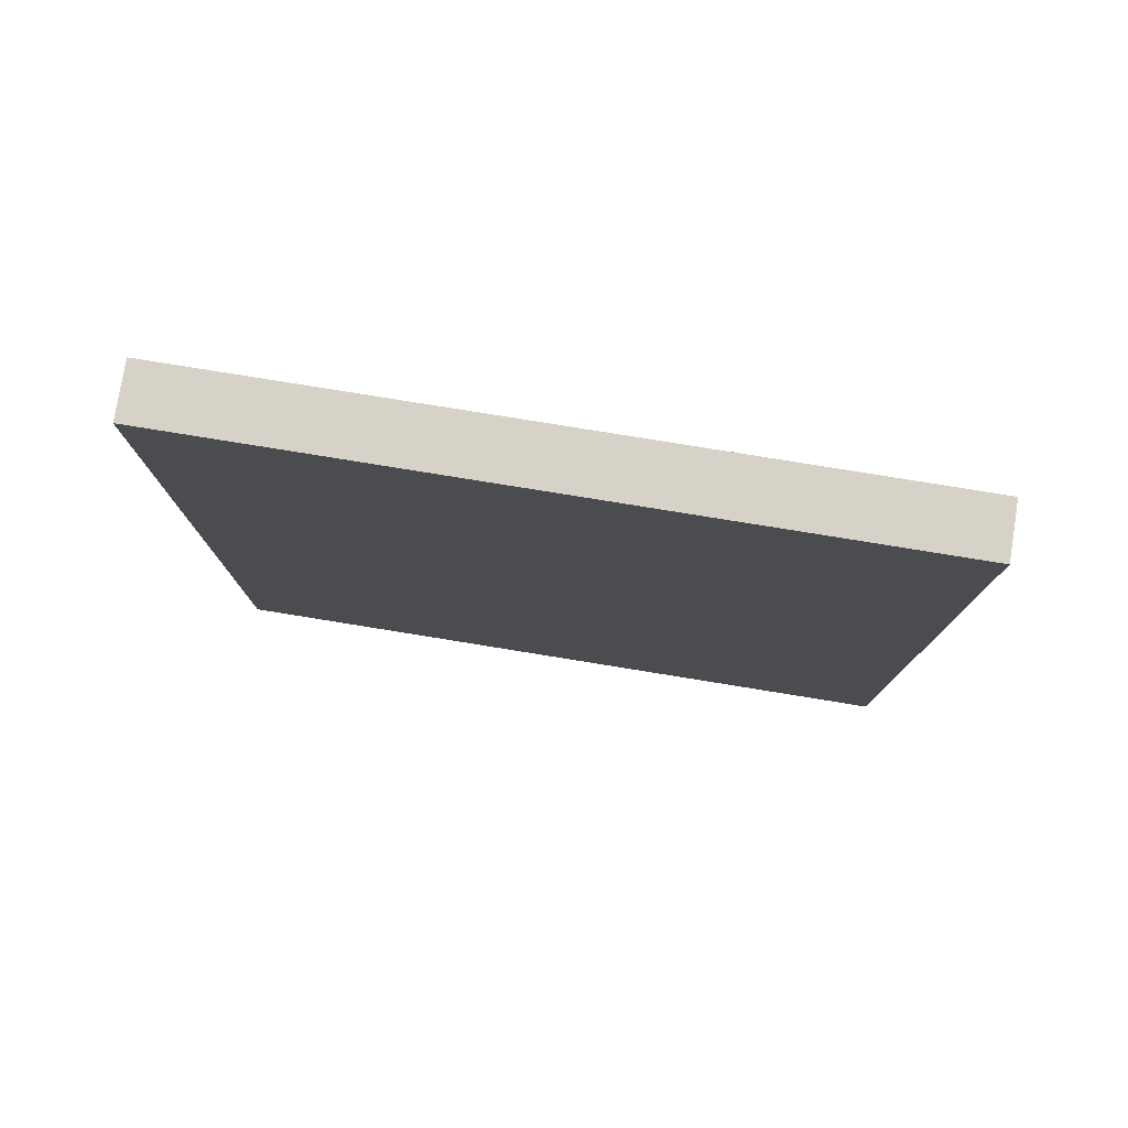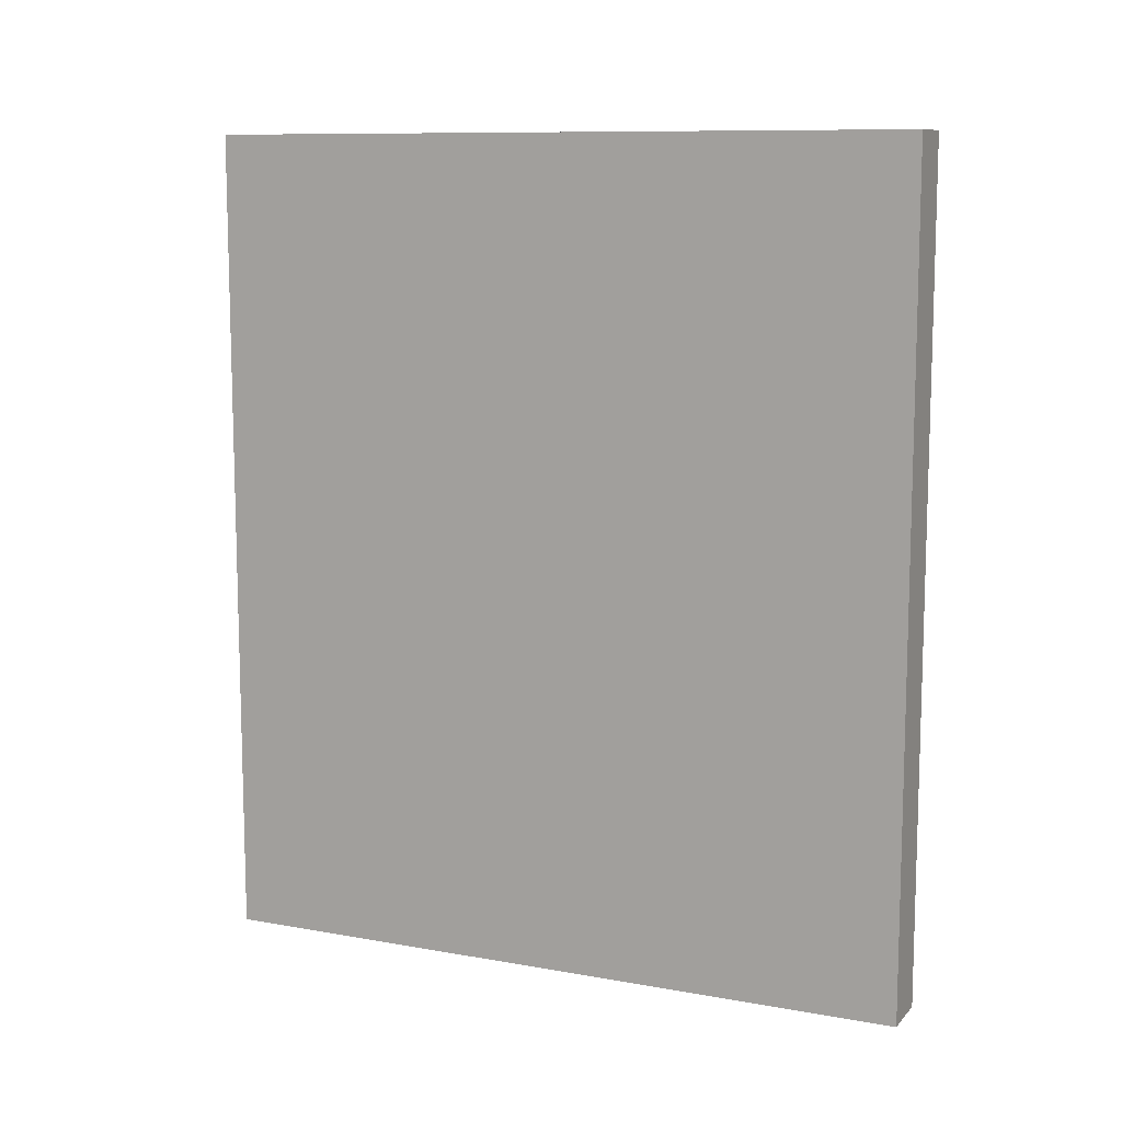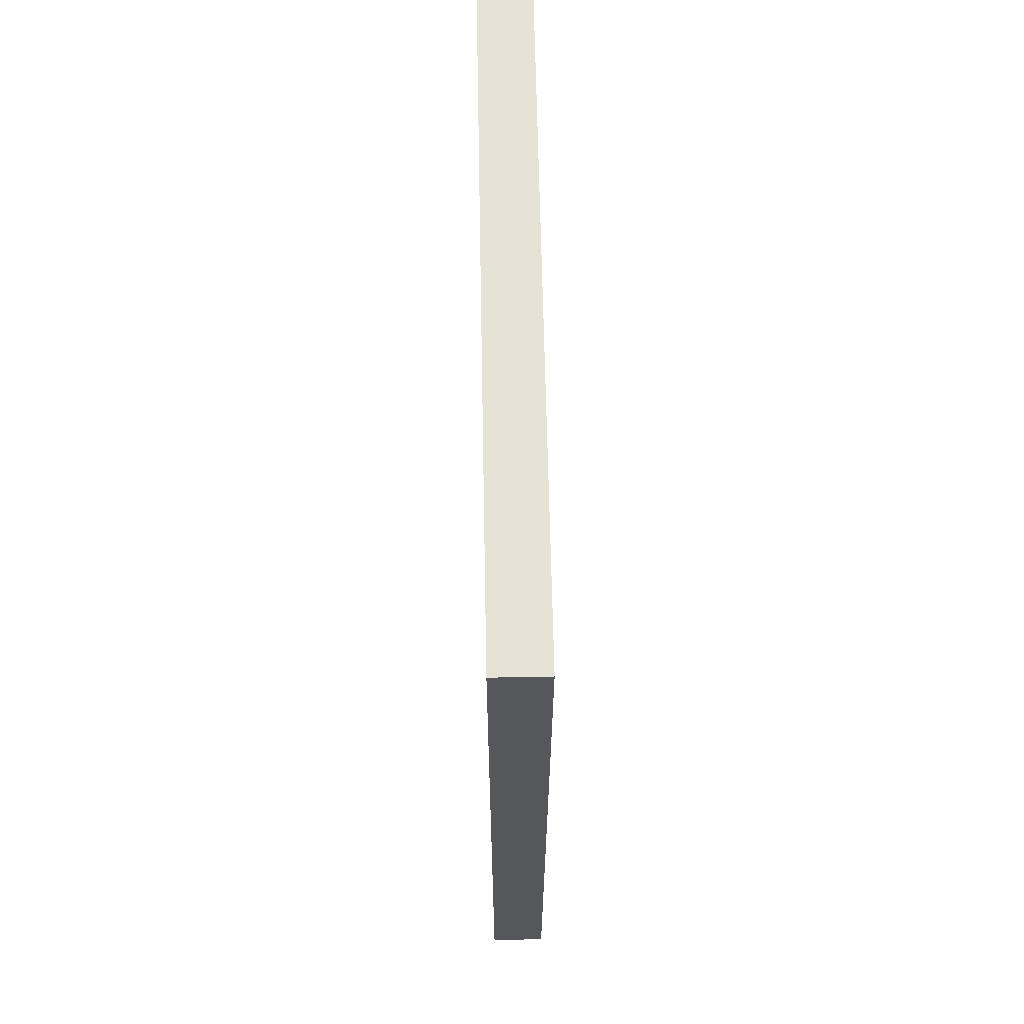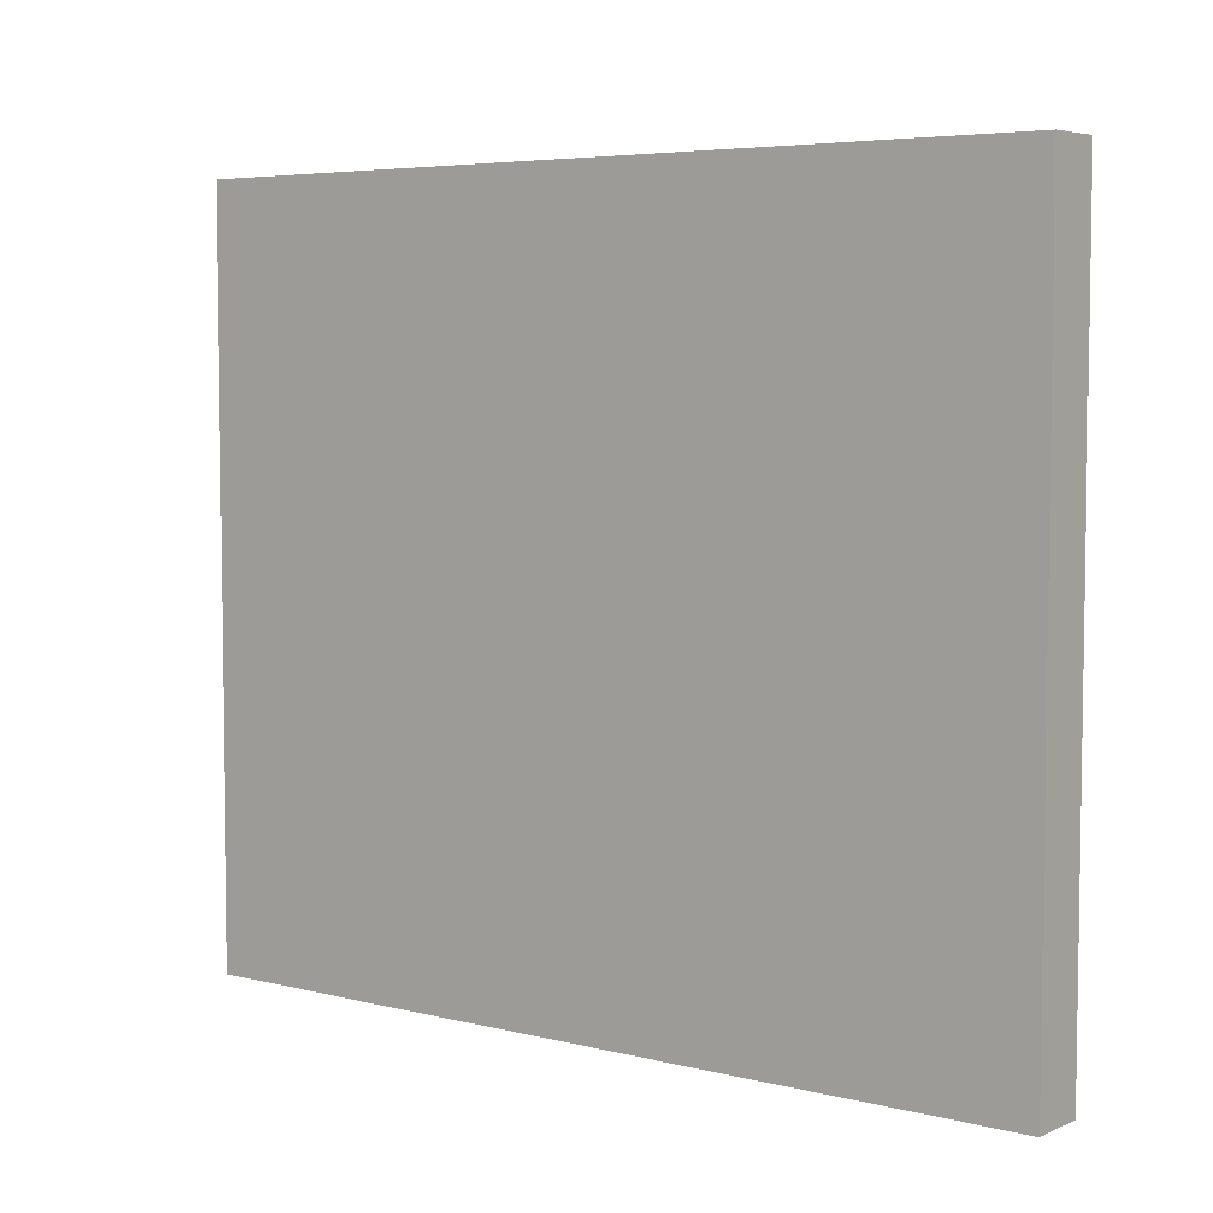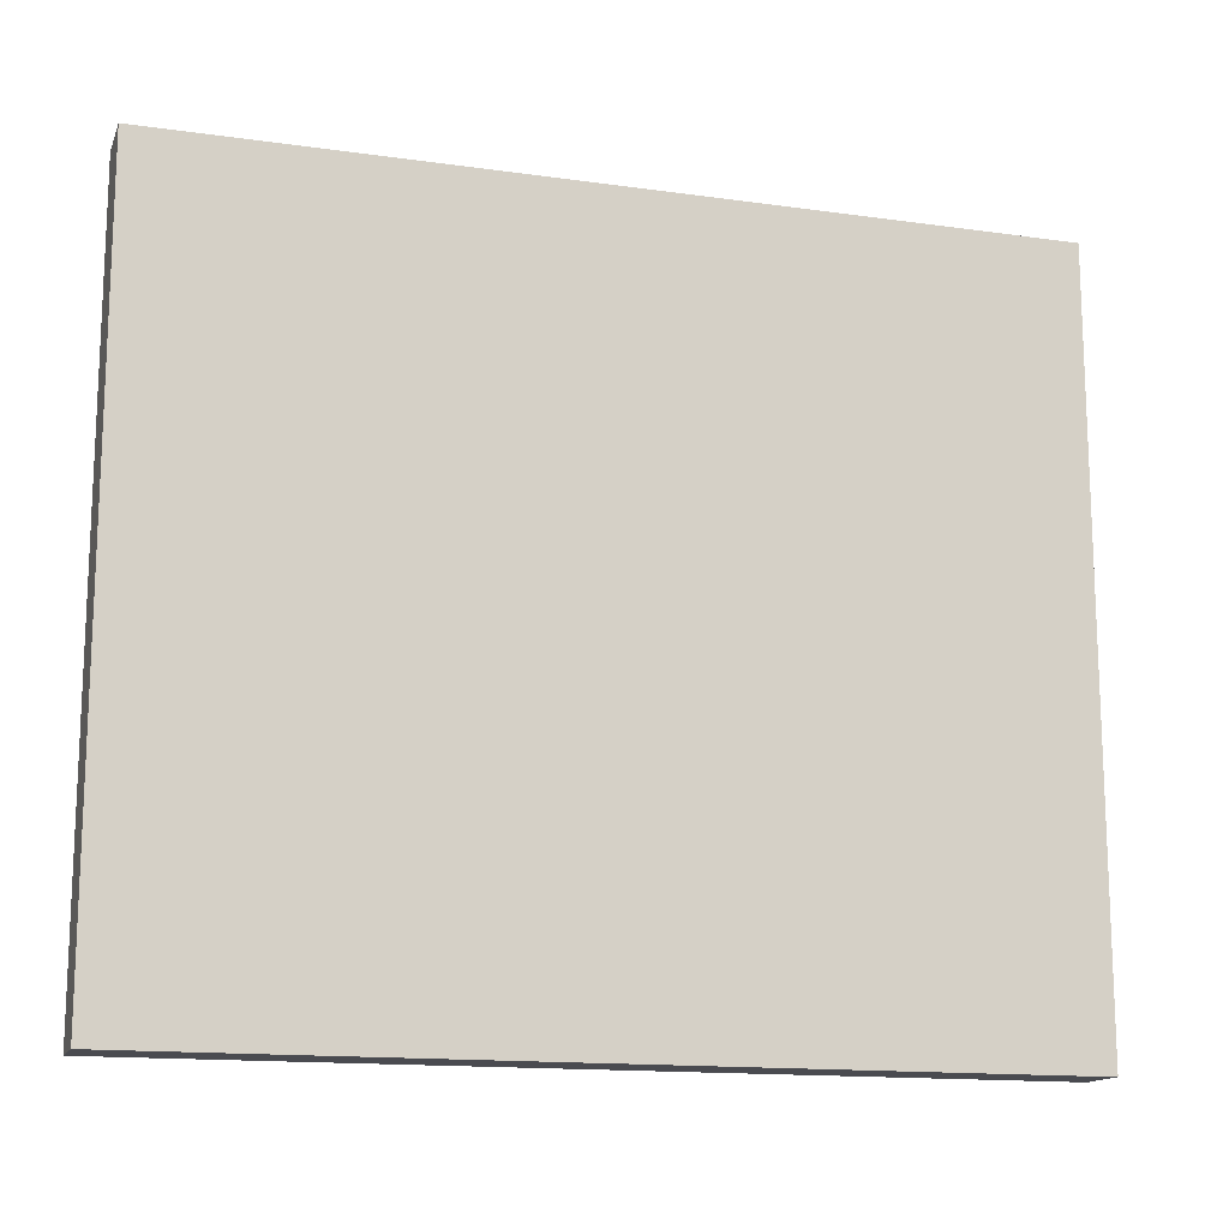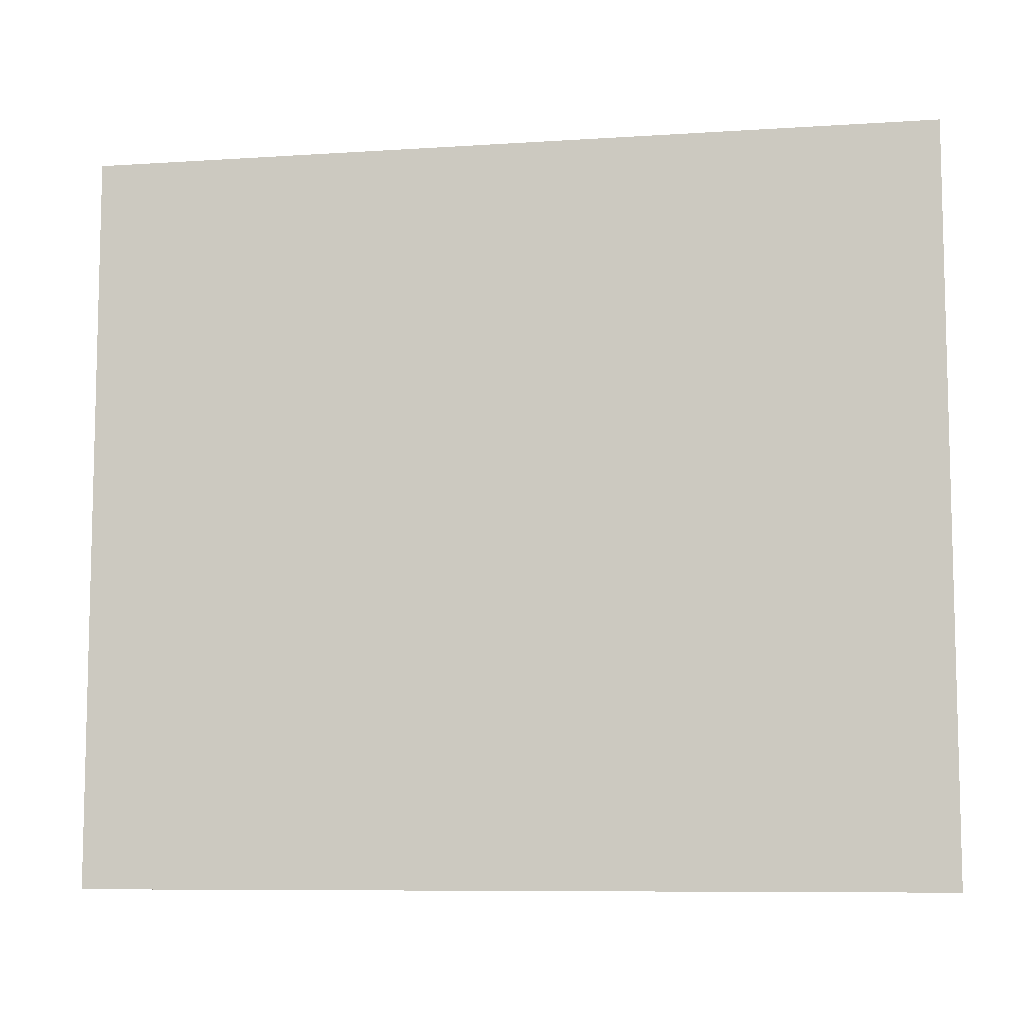
<metadata>
{"format":"obj","ext":"obj","renderer":"f3d","projection":"perspective","resolution":1024,"background":"white","views":[{"elev":78.5,"azim":-80.8,"up":"+Y"},{"elev":10.3,"azim":114.4,"up":"+Y"},{"elev":63.2,"azim":178.9,"up":"+Y"},{"elev":5.4,"azim":127.3,"up":"+Z"},{"elev":-14.6,"azim":73.0,"up":"+Z"},{"elev":-8.5,"azim":100.1,"up":"+Z"}]}
</metadata>
<code>
v 0 136 120
v 0 89.12 -10
v 0 46.25 19.23
v -10 88.35 9.059
v 0 81.94 4.345
v 0 18.67 31.15
v 0 98.1 8.222
v 0 117.5 16.22
v -10 14.89 51.28
v -10 10.88 108.1
v -10 118.2 80.36
v 0 70.82 15.84
v 0 29.8 99.36
v -10 57.35 12.04
v 0 12.98 -10
v 0 137.6 41.45
v 0 132.7 73.29
v -10 12.93 2.43
v -10 19.49 -10
v -10 97.41 34.25
v -10 90.16 73.68
v -10 75.21 76.62
v -10 71.75 -10
v 0 13.28 120
v 0 58.65 30.77
v 0 46.16 46.22
v 0 126 91.19
v -10 76.82 102.1
v -10 111.6 24.34
v -10 0 66.3
v -10 133.5 69.21
v -10 40.51 120
v -10 46.12 105.1
v -10 15.81 17.36
v -10 58.18 120
v 0 33.84 77.01
v -10 115.8 98.23
v 0 57.3 106.1
v 0 135.5 18.83
v 0 42.29 32.14
v 0 150 120
v 0 0 97.24
v -10 0 26.65
v 0 0 78.17
v -10 57.02 70.65
v 0 48.35 63.32
v 0 85.49 19.53
v 0 45.03 93.84
v 0 105.8 84.8
v 0 18.49 72.02
v 0 49.12 120
v 0 150 -10
v 0 29.01 120
v -10 45.12 55.58
v -10 104.6 120
v -10 87.5 -10
v 0 29.42 23.13
v -4.99 0 110.3
v -10 82.25 90.53
v -10 0 -10
v -10 150 39.95
v -10 77.9 120
v -10 34.03 43.09
v 0 90.48 78.45
v -10 131.4 31.19
v 0 47.06 -10
v -10 62.62 104.3
v 0 0 59.15
v -10 33.83 23.58
v -10 150 120
v -10 66.91 29.42
v -10 54.03 -10
v 0 90.23 92.4
v 0 17.61 53.21
v -10 150 79.84
v -10 33.24 90.96
v 0 41.89 108
v -10 0 120
v 0 37.59 6.983
v 0 0 -10
v -10 150 -10
v 0 150 82.34
v -10 80.54 60.9
v -10 15.72 94.99
v 0 30.9 41.14
v 0 107.8 98.43
v -10 125.9 120
v 0 150 100.3
v -10 66.94 88.58
v -4.998 150 109.3
v -10 100.6 87.69
v -10 150 5.047
v 0 150 8.497
v -10 16.61 34.55
v -10 0 45.82
v 0 150 66.8
v -10 29.82 60.44
v -10 135 105
v 0 54.88 11.8
v -4.992 35.04 120
v -10 61.12 51.15
v 0 116.4 120
v 0 78.78 73.05
v 0 92.06 62.69
v 0 121.9 47.64
v 0 124.7 32.06
v 0 0 120
v 0 14.69 106.8
v -10 43.55 8.987
v -10 98.04 52.67
v -10 131.2 47.93
v -10 105.4 -10
v -10 47.31 33.73
v -10 37.27 -10
v 0 51.22 81.18
v -10 0 103.6
v 0 80.2 37.64
v -10 127 -10
v -10 104 74.37
v -10 18.02 77.43
v 0 67.46 -10
v 0 59.18 92.64
v -10 114.3 41.98
v 0 125 106.5
v -10 30.79 107.3
v -10 50.73 88.75
v 0 106.7 54.34
v -10 113.1 6.02
v 0 72.89 120
v -10 98.82 17.36
v 0 72.56 98.77
v 0 133.8 -10
v 0 73.51 86.13
v 0 65.17 79.68
v -10 21.84 120
v 0 32.55 58.91
v 0 110.5 37.41
v 0 111.8 -10
v 0 102.5 70.05
v -10 98.78 2.313
v 0 116.7 62.74
v -10 82.8 25.89
v 0 150 49.22
v 0 117 76.58
v 0 0 38.25
v 0 107.3 110.3
v 0 78.96 55.61
v -10 150 96.53
v -10 133.6 88.14
v 0 96.69 46.27
v -10 80.85 42.75
v -10 75.16 9.338
v -10 150 58.89
v -10 130.6 12.77
v -5.031 7.99 -10
v 0 134.8 57.17
v 0 96.44 30.55
v 0 62.85 49.57
v -5.013 140.3 -10
v -10 0 86.02
v -10 0 10.08
v 0 90.43 106.8
v 0 96.71 120
v 0 16.17 88.47
v -10 116.5 60.93
v -10 29.58 4.828
v 0 64.12 66.52
v -10 38.98 74.11
v 0 29.02 -10
v -10 150 21.65
v 0 20.4 12.13
v 0 150 29.71
v 0 0 13.27
v -10 94.02 104.7
f 56 23 152
f 121 23 2
f 56 2 23
f 3 79 99
f 66 99 79
f 40 57 3
f 25 40 3
f 81 92 52
f 81 118 92
f 4 140 56
f 152 4 56
f 5 2 7
f 8 132 39
f 79 171 169
f 40 85 57
f 34 94 69
f 9 94 95
f 106 137 8
f 94 9 63
f 84 10 125
f 116 10 84
f 17 27 144
f 96 17 156
f 119 11 165
f 7 138 8
f 47 12 5
f 157 47 7
f 66 121 99
f 99 12 25
f 108 164 13
f 72 14 23
f 72 109 14
f 21 119 110
f 71 142 152
f 112 56 140
f 74 136 50
f 36 164 50
f 18 34 166
f 109 114 166
f 114 169 19
f 20 29 130
f 151 20 142
f 36 50 136
f 22 21 83
f 91 21 59
f 24 107 108
f 128 130 29
f 29 20 123
f 171 6 173
f 47 117 12
f 85 40 26
f 158 26 25
f 47 157 117
f 73 49 86
f 115 36 46
f 60 18 19
f 147 167 158
f 66 72 121
f 168 76 126
f 130 4 142
f 20 151 110
f 12 99 121
f 62 67 35
f 129 162 163
f 110 83 21
f 149 75 31
f 138 2 112
f 104 147 150
f 89 126 67
f 34 43 94
f 160 30 44
f 24 108 53
f 129 51 38
f 110 123 20
f 138 118 132
f 151 71 101
f 145 173 6
f 106 39 16
f 125 32 33
f 98 37 87
f 75 149 148
f 158 117 147
f 65 154 29
f 63 113 69
f 100 51 32
f 62 35 129
f 64 133 103
f 32 135 100
f 152 23 14
f 114 109 72
f 158 46 26
f 171 79 57
f 151 101 83
f 52 93 132
f 83 110 151
f 6 57 85
f 55 87 37
f 153 75 96
f 35 67 33
f 31 165 11
f 41 1 88
f 46 167 115
f 19 155 60
f 36 115 48
f 137 127 150
f 172 143 16
f 101 45 83
f 76 120 84
f 128 154 118
f 50 164 44
f 60 80 161
f 148 82 75
f 100 135 53
f 48 77 13
f 102 55 163
f 23 121 72
f 71 152 14
f 102 1 87
f 160 42 116
f 85 74 6
f 162 131 73
f 171 173 15
f 149 11 37
f 90 88 148
f 96 143 153
f 44 68 50
f 18 166 19
f 89 22 45
f 53 77 51
f 28 59 89
f 71 14 113
f 162 129 131
f 55 102 87
f 64 103 104
f 87 1 70
f 96 75 82
f 1 102 124
f 95 94 43
f 46 36 136
f 89 45 126
f 135 78 24
f 92 154 170
f 2 5 121
f 44 42 160
f 74 50 68
f 93 52 92
f 73 64 49
f 55 37 174
f 78 58 107
f 77 38 51
f 66 169 114
f 42 107 58
f 38 122 131
f 42 44 164
f 149 31 11
f 104 103 147
f 51 129 35
f 152 142 4
f 53 51 100
f 116 78 10
f 40 25 26
f 144 141 17
f 86 124 146
f 41 70 1
f 142 71 151
f 54 113 63
f 128 140 130
f 68 44 30
f 143 96 156
f 93 172 39
f 15 80 155
f 86 27 124
f 48 122 38
f 60 155 80
f 78 116 58
f 154 92 118
f 82 148 88
f 69 109 166
f 31 111 165
f 130 142 20
f 146 124 102
f 127 137 105
f 30 95 68
f 49 144 27
f 140 128 112
f 24 53 135
f 153 31 75
f 46 158 167
f 123 65 29
f 62 163 55
f 3 99 25
f 33 126 76
f 105 137 106
f 140 4 130
f 30 160 120
f 11 119 91
f 141 144 139
f 172 16 39
f 19 166 114
f 165 123 110
f 128 29 154
f 173 161 80
f 64 73 133
f 168 45 54
f 67 28 89
f 54 63 97
f 27 86 49
f 92 170 93
f 22 59 21
f 98 148 149
f 103 133 134
f 113 101 71
f 126 33 67
f 49 139 144
f 88 90 41
f 42 164 108
f 80 15 173
f 148 70 90
f 21 91 119
f 46 136 26
f 163 62 129
f 97 63 9
f 78 135 10
f 161 173 43
f 91 37 11
f 121 5 12
f 33 76 125
f 56 112 2
f 122 115 134
f 39 132 93
f 61 111 153
f 22 83 45
f 37 98 149
f 139 49 64
f 122 48 115
f 97 120 168
f 165 110 119
f 25 12 117
f 143 172 61
f 70 41 90
f 58 116 42
f 125 76 84
f 101 54 45
f 124 88 1
f 30 9 95
f 116 84 160
f 48 13 36
f 104 139 64
f 131 133 73
f 97 168 54
f 136 74 85
f 87 70 98
f 156 17 141
f 108 13 53
f 134 115 167
f 43 145 95
f 112 118 138
f 35 33 32
f 18 161 34
f 137 157 8
f 35 32 51
f 132 8 138
f 88 124 27
f 118 112 128
f 79 3 57
f 118 81 159
f 61 153 143
f 132 159 52
f 26 136 85
f 133 131 122
f 150 157 137
f 145 43 173
f 169 15 19
f 68 95 145
f 73 86 162
f 38 131 129
f 103 134 167
f 68 145 74
f 146 162 86
f 122 134 133
f 37 91 174
f 89 59 22
f 163 146 102
f 61 170 65
f 97 9 120
f 104 150 127
f 15 169 171
f 111 65 123
f 101 113 54
f 77 53 13
f 88 27 82
f 143 156 16
f 31 153 111
f 120 160 84
f 32 125 135
f 69 166 34
f 171 57 6
f 109 69 113
f 123 165 111
f 105 16 156
f 159 132 118
f 106 16 105
f 105 156 141
f 52 159 81
f 172 93 170
f 65 170 154
f 30 120 9
f 107 24 78
f 76 168 120
f 167 147 103
f 147 117 150
f 146 163 162
f 17 82 27
f 38 77 48
f 161 18 60
f 139 127 141
f 111 61 65
f 164 36 13
f 135 125 10
f 155 19 15
f 105 141 127
f 148 98 70
f 7 8 157
f 104 127 139
f 117 158 25
f 109 113 14
f 82 17 96
f 107 42 108
f 66 79 169
f 72 66 114
f 5 7 47
f 43 34 161
f 157 150 117
f 63 69 94
f 145 6 74
f 55 174 62
f 28 62 174
f 28 174 59
f 61 172 170
f 59 174 91
f 45 168 126
f 28 67 62
f 138 7 2
f 106 8 39

</code>
